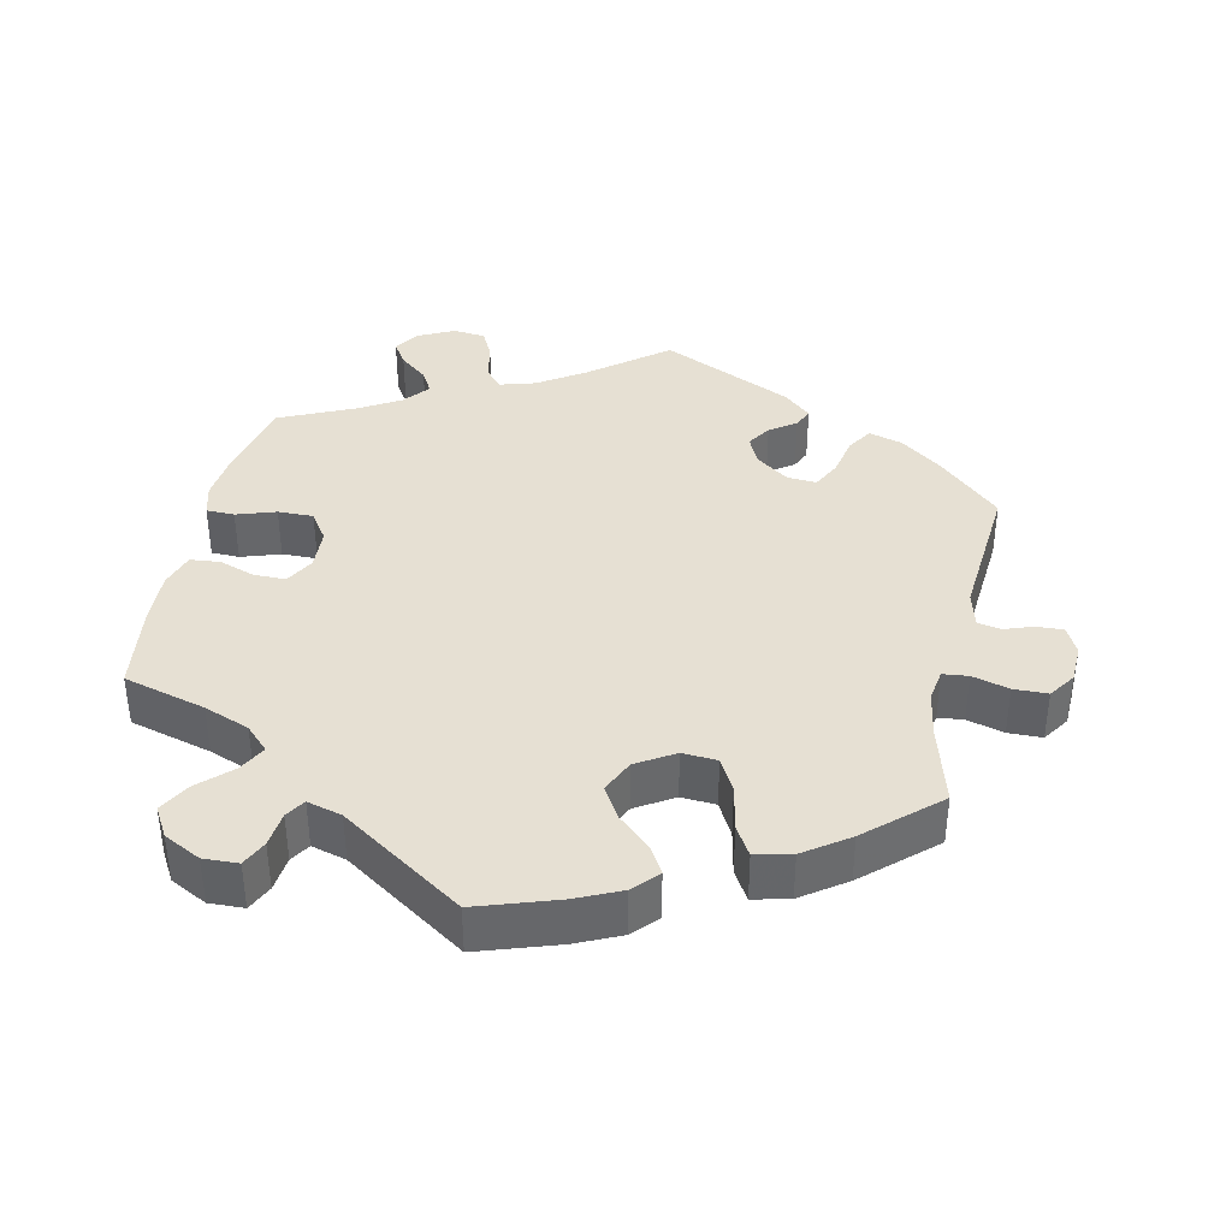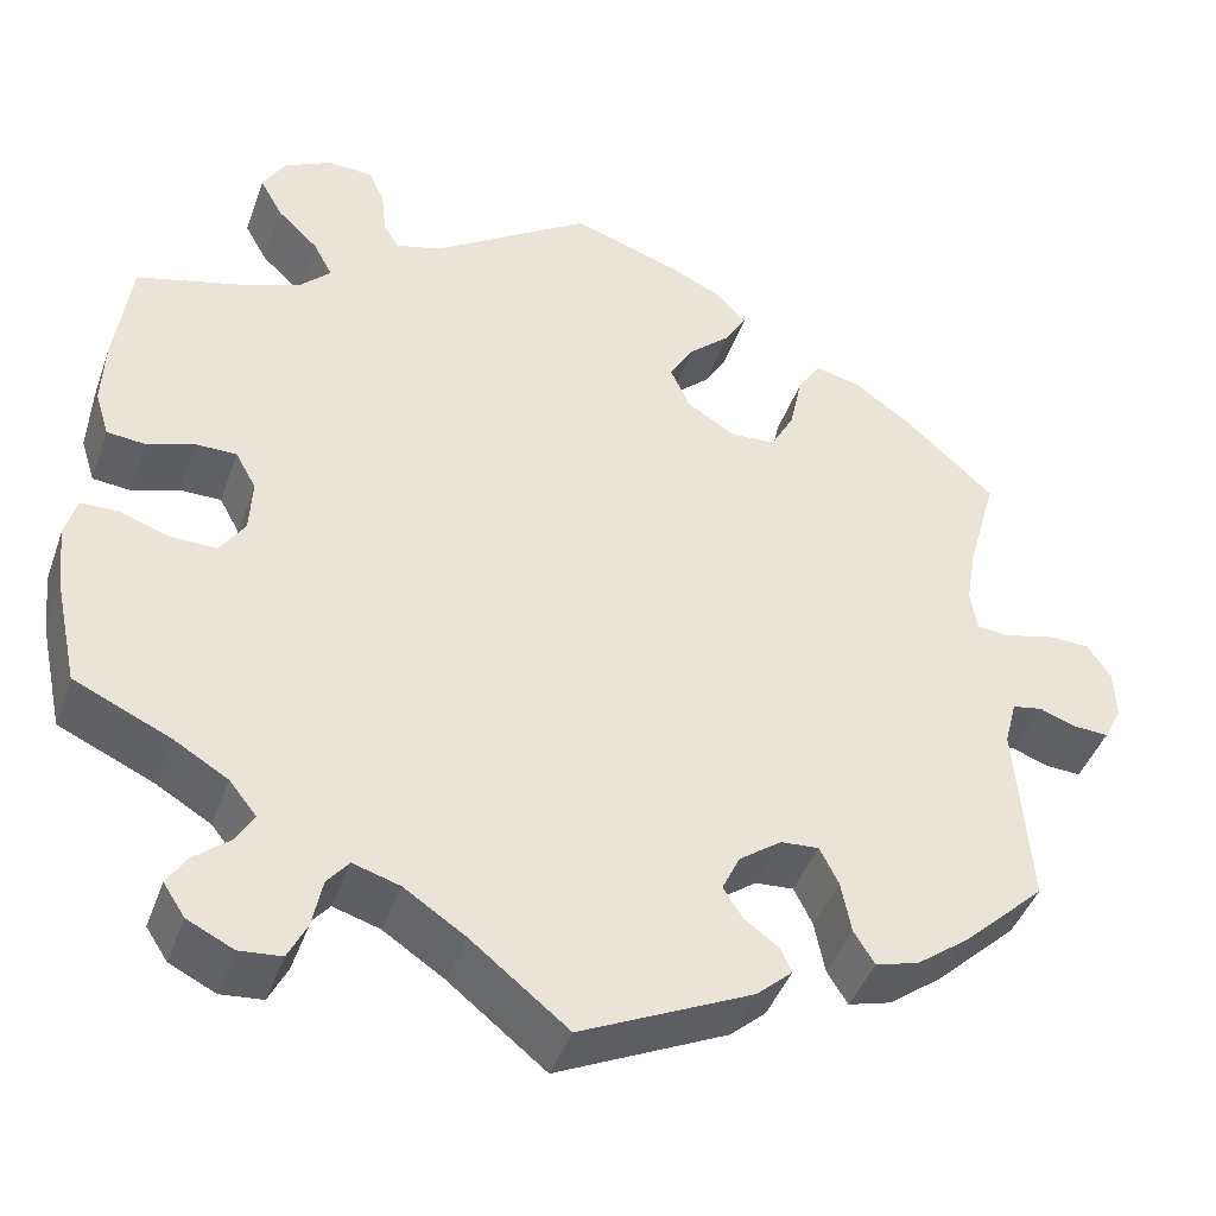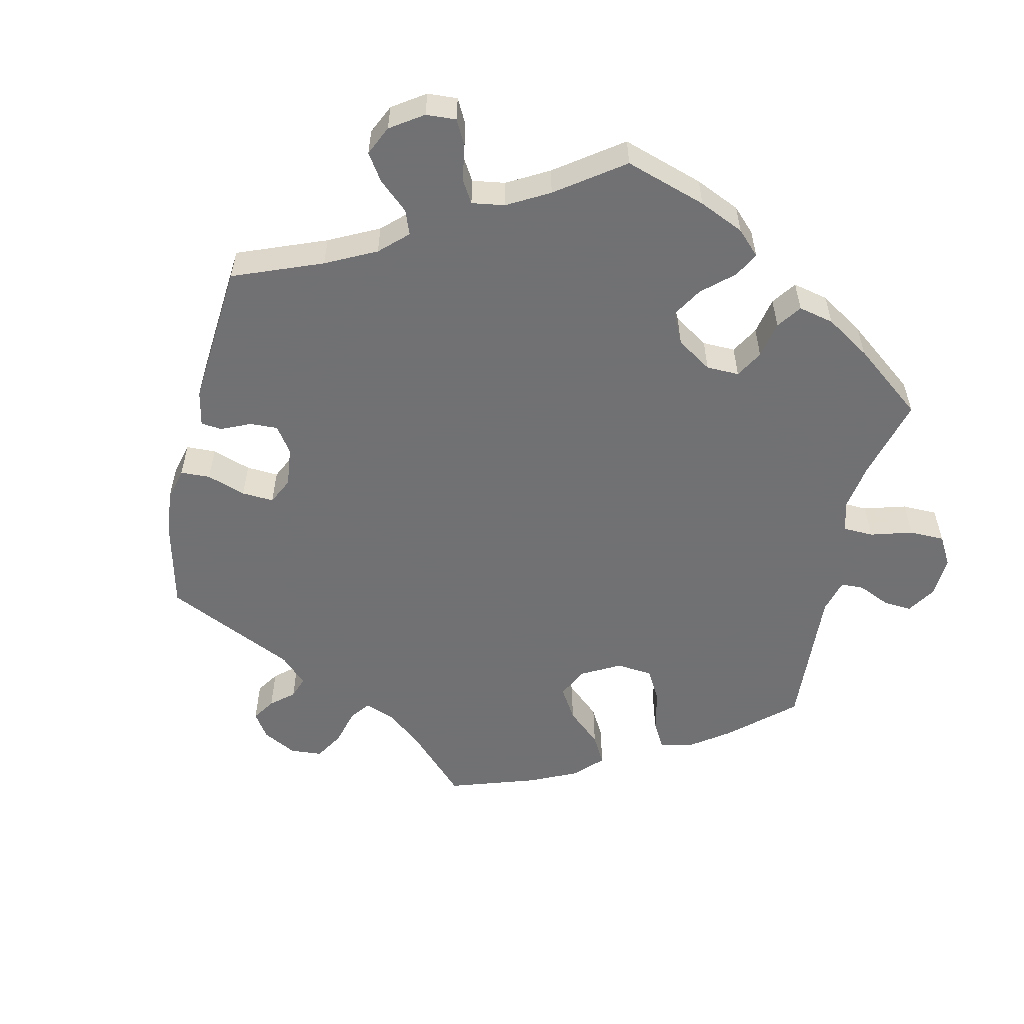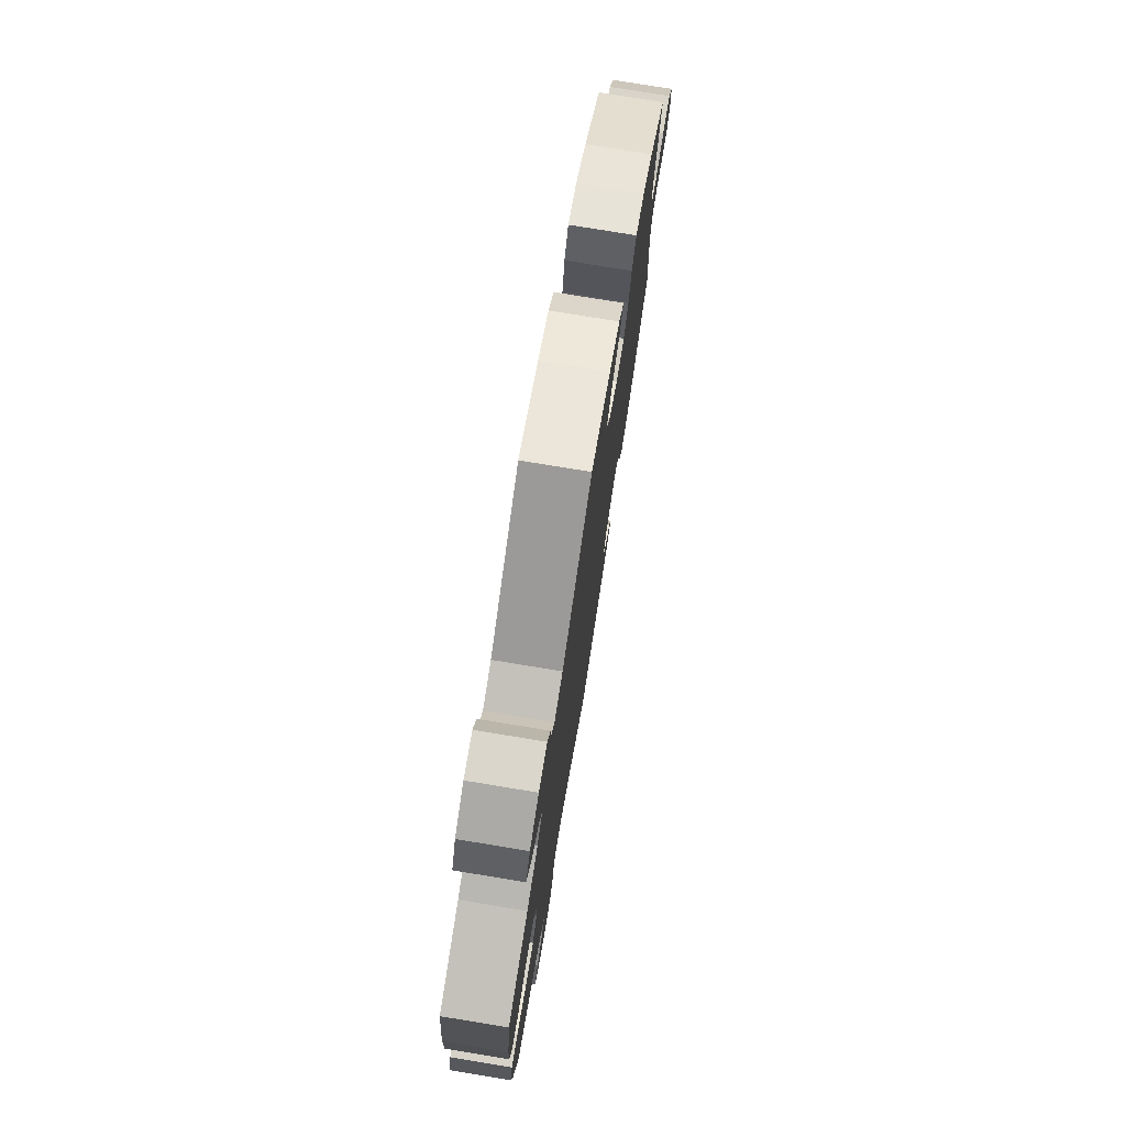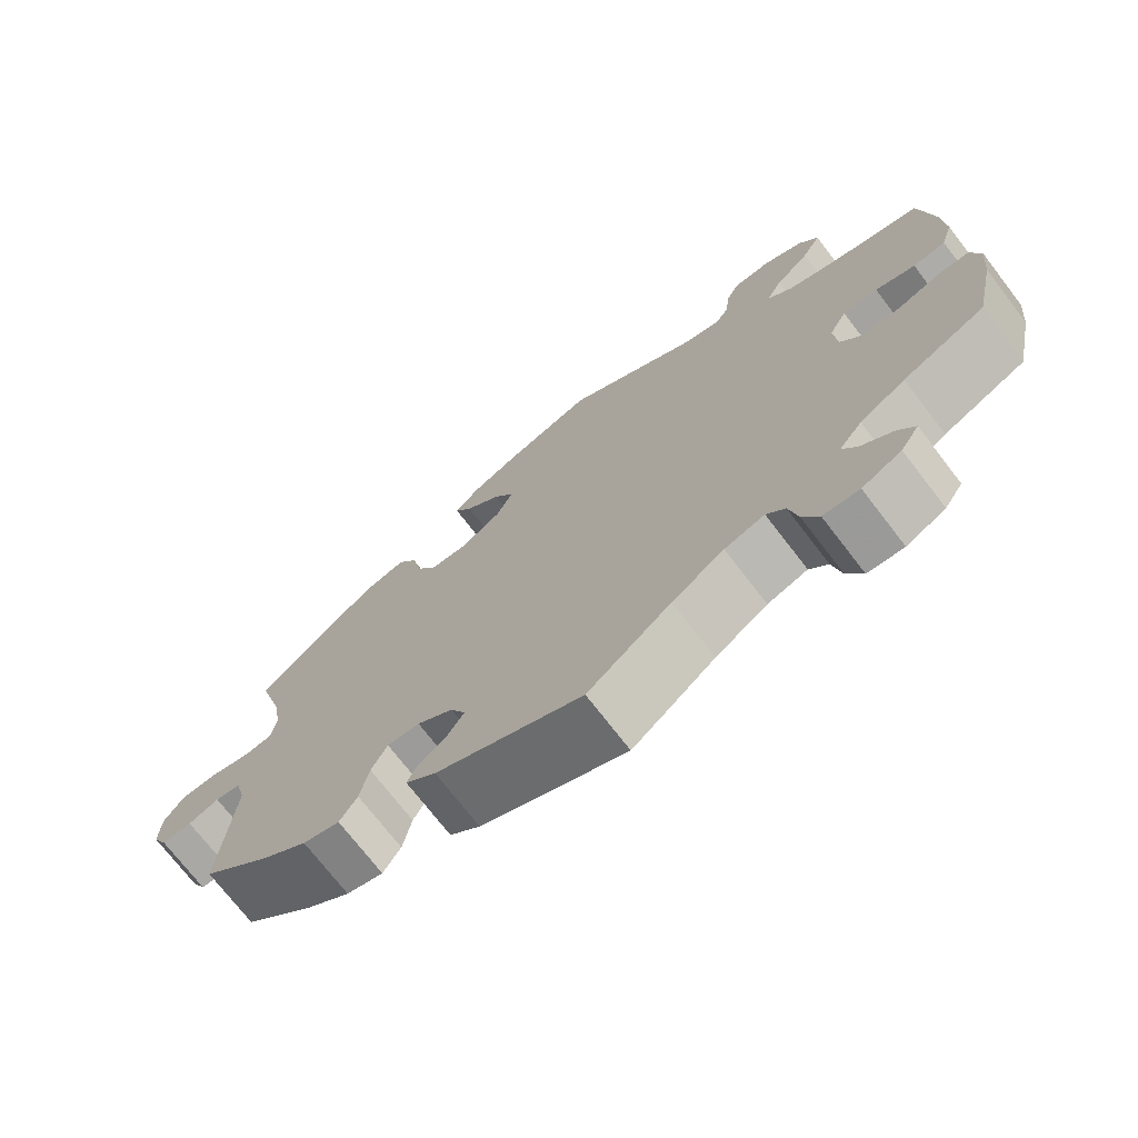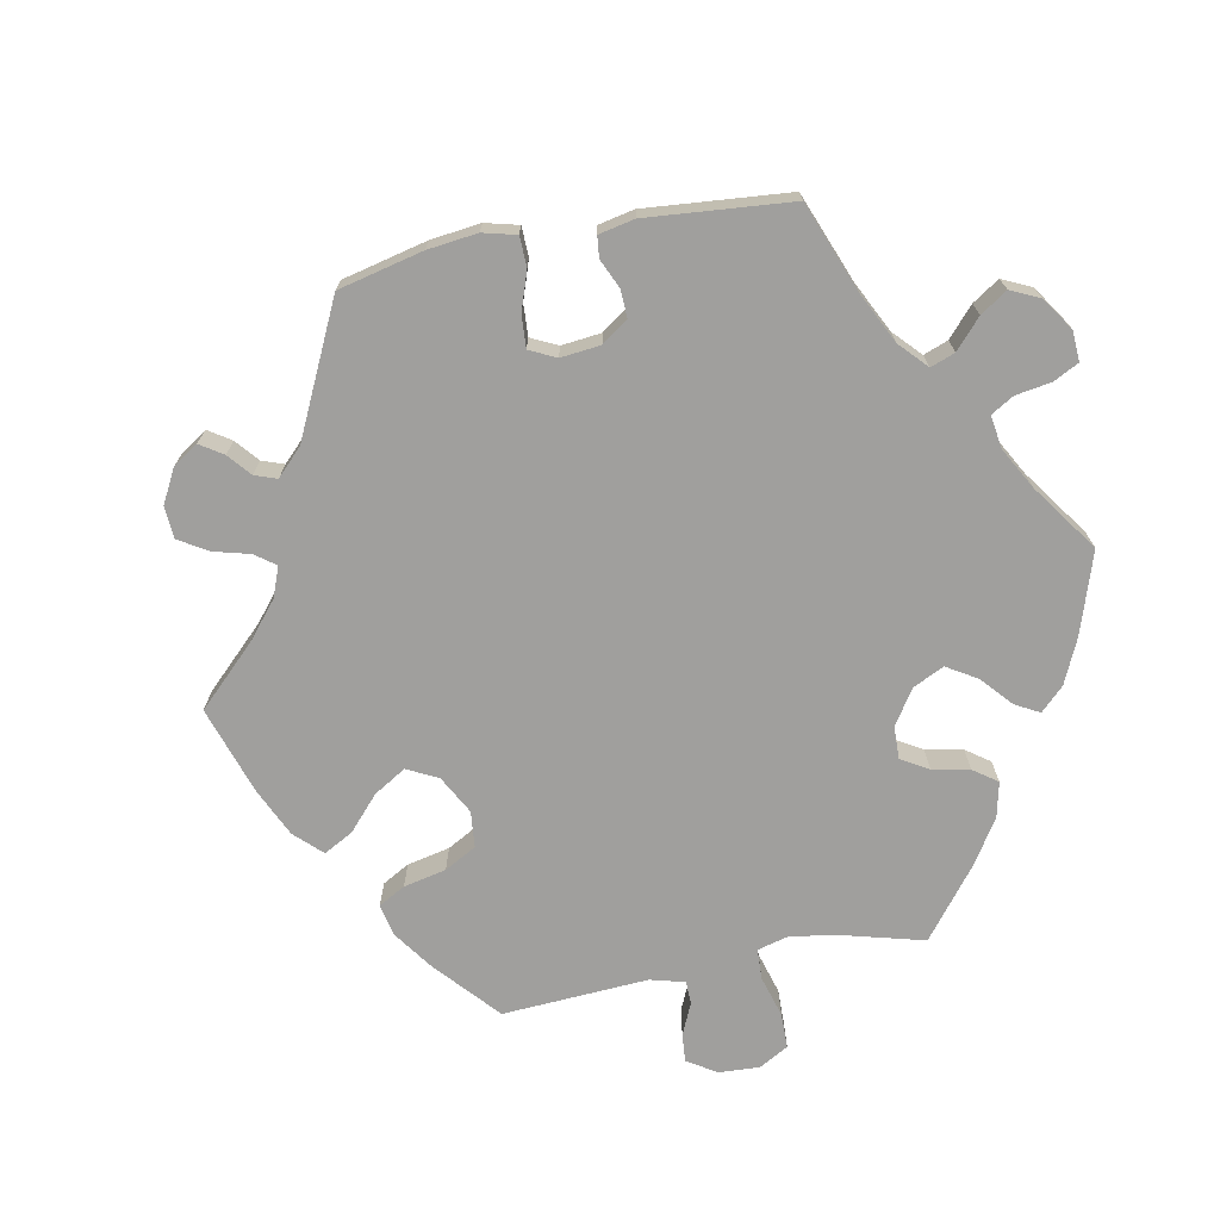
<metadata>
{"format":"obj","ext":"obj","renderer":"f3d","projection":"perspective","resolution":1024,"background":"white","views":[{"elev":38.4,"azim":12.3,"up":"+Y"},{"elev":-43.2,"azim":-19.0,"up":"+Z"},{"elev":-55.3,"azim":-132.7,"up":"+Y"},{"elev":76.5,"azim":-80.7,"up":"+Z"},{"elev":-72.9,"azim":-142.4,"up":"+Z"},{"elev":-71.4,"azim":160.9,"up":"+Y"}]}
</metadata>
<code>
v -0.104 0.07 -0.495
v -0.169 0.07 -0.452
v -0.219 0.07 -0.437
v -0.242 0.07 -0.465
v -0.253 0.07 -0.518
v -0.273 0.07 -0.558
v -0.318 0.07 -0.562
v -0.367 0.07 -0.538
v -0.39 0.07 -0.503
v -0.369 0.07 -0.47
v -0.33 0.07 -0.438
v -0.312 0.07 -0.406
v -0.341 0.07 -0.37
v -0.398 0.07 -0.336
v -0.501 0.07 -0.289
v -0.526 0.07 -0.173
v -0.533 0.07 -0.105
v -0.521 0.07 -0.061
v -0.482 0.07 -0.06
v -0.428 0.07 -0.078
v -0.379 0.07 -0.079
v -0.352 0.07 -0.039
v -0.349 0.07 0.019
v -0.371 0.07 0.059
v -0.415 0.07 0.059
v -0.465 0.07 0.042
v -0.506 0.07 0.046
v -0.521 0.07 0.094
v -0.518 0.07 0.167
v -0.501 0.07 0.289
v -0.387 0.07 0.32
v -0.324 0.07 0.344
v -0.292 0.07 0.376
v -0.312 0.07 0.414
v -0.356 0.07 0.456
v -0.38 0.07 0.499
v -0.356 0.07 0.54
v -0.305 0.07 0.566
v -0.257 0.07 0.564
v -0.24 0.07 0.528
v -0.235 0.07 0.479
v -0.218 0.07 0.452
v -0.17 0.07 0.465
v 0 0.07 0.578
v 0.111 0.07 0.541
v 0.172 0.07 0.513
v 0.203 0.07 0.479
v 0.181 0.07 0.442
v 0.136 0.07 0.401
v 0.11 0.07 0.357
v 0.131 0.07 0.311
v 0.183 0.07 0.279
v 0.231 0.07 0.282
v 0.256 0.07 0.328
v 0.269 0.07 0.39
v 0.293 0.07 0.43
v 0.343 0.07 0.418
v 0.404 0.07 0.375
v 0.5 0.07 0.289
v 0.469 0.07 0.179
v 0.458 0.07 0.114
v 0.465 0.07 0.07
v 0.5 0.07 0.066
v 0.551 0.07 0.08
v 0.598 0.07 0.079
v 0.623 0.07 0.042
v 0.625 0.07 -0.011
v 0.606 0.07 -0.049
v 0.568 0.07 -0.047
v 0.529 0.07 -0.033
v 0.497 0.07 -0.039
v 0.484 0.07 -0.089
v 0.5 0.07 -0.289
v 0.412 0.07 -0.372
v 0.356 0.07 -0.414
v 0.31 0.07 -0.427
v 0.288 0.07 -0.392
v 0.277 0.07 -0.336
v 0.257 0.07 -0.296
v 0.216 0.07 -0.299
v 0.171 0.07 -0.332
v 0.152 0.07 -0.372
v 0.173 0.07 -0.405
v 0.209 0.07 -0.431
v 0.221 0.07 -0.458
v 0.183 0.07 -0.492
v 0 0.07 -0.578
v -0.104 0 -0.495
v -0.169 0 -0.452
v -0.219 0 -0.437
v -0.242 0 -0.465
v -0.253 0 -0.518
v -0.273 0 -0.558
v -0.318 0 -0.562
v -0.367 0 -0.538
v -0.39 0 -0.503
v -0.369 0 -0.47
v -0.33 0 -0.438
v -0.312 0 -0.406
v -0.341 0 -0.37
v -0.398 0 -0.336
v -0.501 0 -0.289
v -0.526 0 -0.173
v -0.533 0 -0.105
v -0.521 0 -0.061
v -0.482 0 -0.06
v -0.428 0 -0.078
v -0.379 0 -0.079
v -0.352 0 -0.039
v -0.349 0 0.019
v -0.371 0 0.059
v -0.415 0 0.059
v -0.465 0 0.042
v -0.506 0 0.046
v -0.521 0 0.094
v -0.518 0 0.167
v -0.501 0 0.289
v -0.387 0 0.32
v -0.324 0 0.344
v -0.292 0 0.376
v -0.312 0 0.414
v -0.356 0 0.456
v -0.38 0 0.499
v -0.356 0 0.54
v -0.305 0 0.566
v -0.257 0 0.564
v -0.24 0 0.528
v -0.235 0 0.479
v -0.218 0 0.452
v -0.17 0 0.465
v 0 0 0.578
v 0.111 0 0.541
v 0.172 0 0.513
v 0.203 0 0.479
v 0.181 0 0.442
v 0.136 0 0.401
v 0.11 0 0.357
v 0.131 0 0.311
v 0.183 0 0.279
v 0.231 0 0.282
v 0.256 0 0.328
v 0.269 0 0.39
v 0.293 0 0.43
v 0.343 0 0.418
v 0.404 0 0.375
v 0.5 0 0.289
v 0.469 0 0.179
v 0.458 0 0.114
v 0.465 0 0.07
v 0.5 0 0.066
v 0.551 0 0.08
v 0.598 0 0.079
v 0.623 0 0.042
v 0.625 0 -0.011
v 0.606 0 -0.049
v 0.568 0 -0.047
v 0.529 0 -0.033
v 0.497 0 -0.039
v 0.484 0 -0.089
v 0.5 0 -0.289
v 0.412 0 -0.372
v 0.356 0 -0.414
v 0.31 0 -0.427
v 0.288 0 -0.392
v 0.277 0 -0.336
v 0.257 0 -0.296
v 0.216 0 -0.299
v 0.171 0 -0.332
v 0.152 0 -0.372
v 0.173 0 -0.405
v 0.209 0 -0.431
v 0.221 0 -0.458
v 0.183 0 -0.492
v 0 0 -0.578
f 86 87 1
f 83 84 85 86
f 82 83 86 1
f 81 82 1 2
f 80 81 2 3
f 75 76 77 78
f 75 78 79
f 72 73 74 75
f 71 72 75 79
f 67 68 69 70
f 67 70 71
f 66 67 71
f 63 64 65 66
f 62 63 66 71
f 57 58 59 60
f 57 60 61
f 54 55 56 57
f 53 54 57 61
f 52 53 61 62
f 46 47 48 49
f 46 49 50
f 43 44 45 46
f 42 43 46 50
f 38 39 40 41
f 38 41 42
f 37 38 42
f 34 35 36 37
f 33 34 37 42
f 28 29 30 31
f 28 31 32
f 25 26 27 28
f 24 25 28 32
f 23 24 32 33
f 17 18 19 20
f 17 20 21
f 14 15 16 17
f 13 14 17 21
f 12 13 21 22
f 8 9 10 11
f 8 11 12
f 7 8 12
f 4 5 6 7
f 4 7 12
f 3 4 12 22
f 62 71 79 80
f 51 52 62 80
f 42 50 51 80
f 23 33 42 80
f 3 22 23 80
f 88 174 173
f 173 172 171 170
f 88 173 170 169
f 89 88 169 168
f 90 89 168 167
f 165 164 163 162
f 166 165 162
f 162 161 160 159
f 166 162 159 158
f 157 156 155 154
f 158 157 154
f 158 154 153
f 153 152 151 150
f 158 153 150 149
f 147 146 145 144
f 148 147 144
f 144 143 142 141
f 148 144 141 140
f 149 148 140 139
f 136 135 134 133
f 137 136 133
f 133 132 131 130
f 137 133 130 129
f 128 127 126 125
f 129 128 125
f 129 125 124
f 124 123 122 121
f 129 124 121 120
f 118 117 116 115
f 119 118 115
f 115 114 113 112
f 119 115 112 111
f 120 119 111 110
f 107 106 105 104
f 108 107 104
f 104 103 102 101
f 108 104 101 100
f 109 108 100 99
f 98 97 96 95
f 99 98 95
f 99 95 94
f 94 93 92 91
f 99 94 91
f 109 99 91 90
f 167 166 158 149
f 167 149 139 138
f 167 138 137 129
f 167 129 120 110
f 167 110 109 90
f 1 88 89 2
f 2 89 90 3
f 3 90 91 4
f 4 91 92 5
f 5 92 93 6
f 6 93 94 7
f 7 94 95 8
f 8 95 96 9
f 9 96 97 10
f 10 97 98 11
f 11 98 99 12
f 12 99 100 13
f 13 100 101 14
f 14 101 102 15
f 15 102 103 16
f 16 103 104 17
f 17 104 105 18
f 18 105 106 19
f 19 106 107 20
f 20 107 108 21
f 21 108 109 22
f 22 109 110 23
f 23 110 111 24
f 24 111 112 25
f 25 112 113 26
f 26 113 114 27
f 27 114 115 28
f 28 115 116 29
f 29 116 117 30
f 30 117 118 31
f 31 118 119 32
f 32 119 120 33
f 33 120 121 34
f 34 121 122 35
f 35 122 123 36
f 36 123 124 37
f 37 124 125 38
f 38 125 126 39
f 39 126 127 40
f 40 127 128 41
f 41 128 129 42
f 42 129 130 43
f 43 130 131 44
f 44 131 132 45
f 45 132 133 46
f 46 133 134 47
f 47 134 135 48
f 48 135 136 49
f 49 136 137 50
f 50 137 138 51
f 51 138 139 52
f 52 139 140 53
f 53 140 141 54
f 54 141 142 55
f 55 142 143 56
f 56 143 144 57
f 57 144 145 58
f 58 145 146 59
f 59 146 147 60
f 60 147 148 61
f 61 148 149 62
f 62 149 150 63
f 63 150 151 64
f 64 151 152 65
f 65 152 153 66
f 66 153 154 67
f 67 154 155 68
f 68 155 156 69
f 69 156 157 70
f 70 157 158 71
f 71 158 159 72
f 72 159 160 73
f 73 160 161 74
f 74 161 162 75
f 75 162 163 76
f 76 163 164 77
f 77 164 165 78
f 78 165 166 79
f 79 166 167 80
f 80 167 168 81
f 81 168 169 82
f 82 169 170 83
f 83 170 171 84
f 84 171 172 85
f 85 172 173 86
f 86 173 174 87
f 87 174 88 1

</code>
